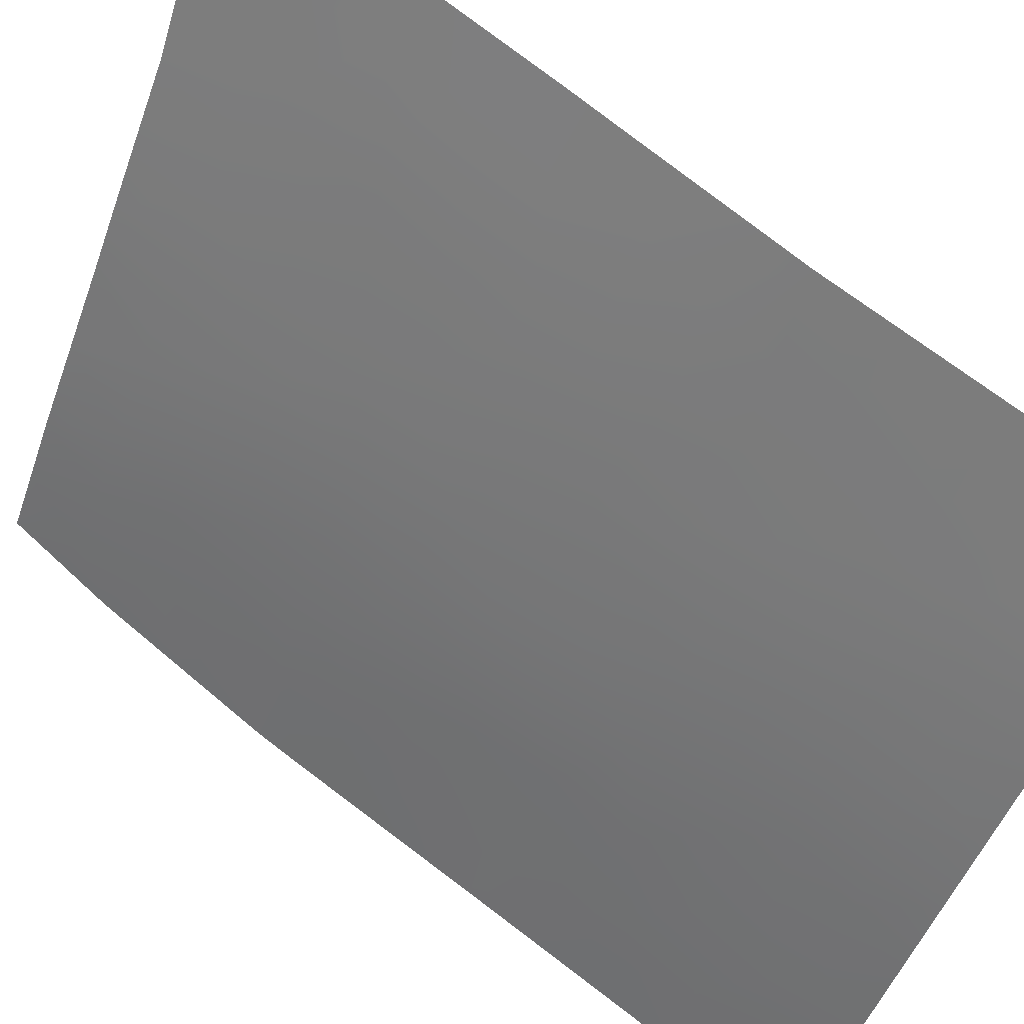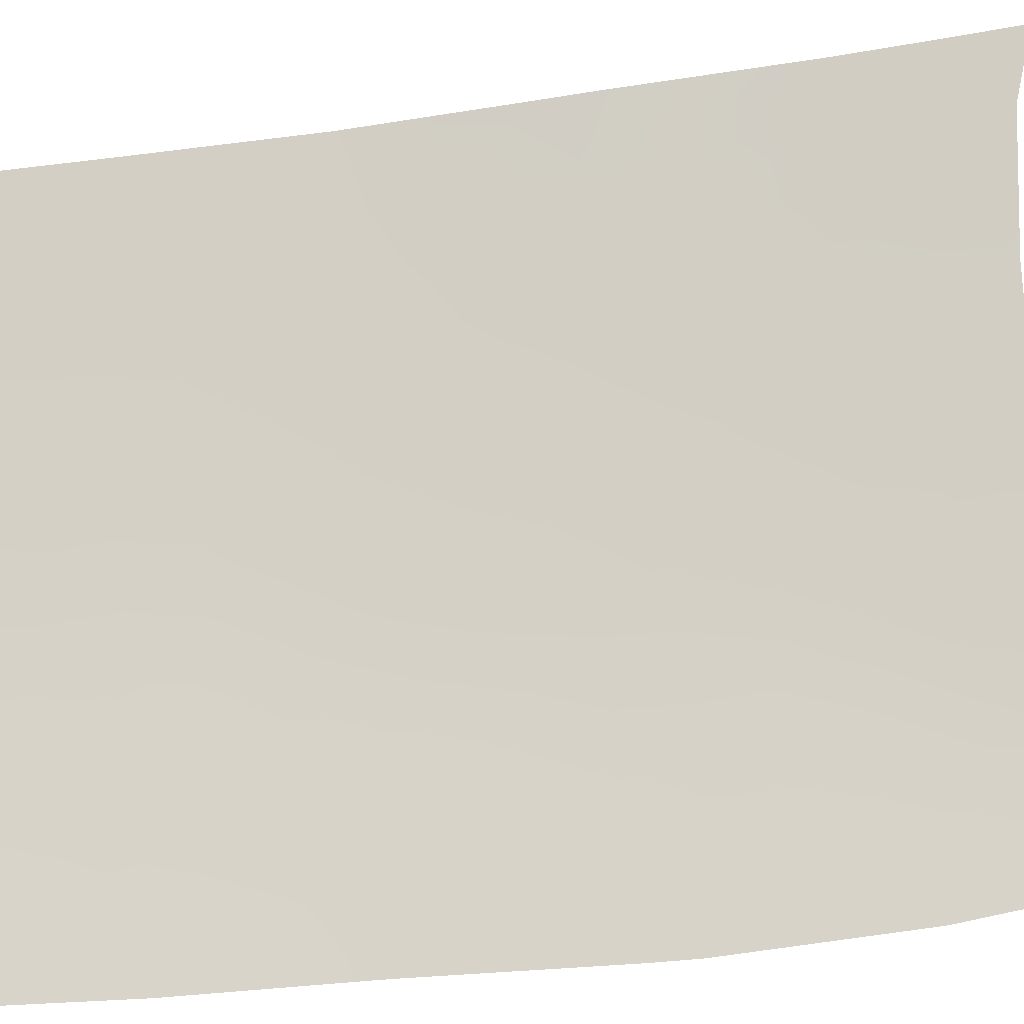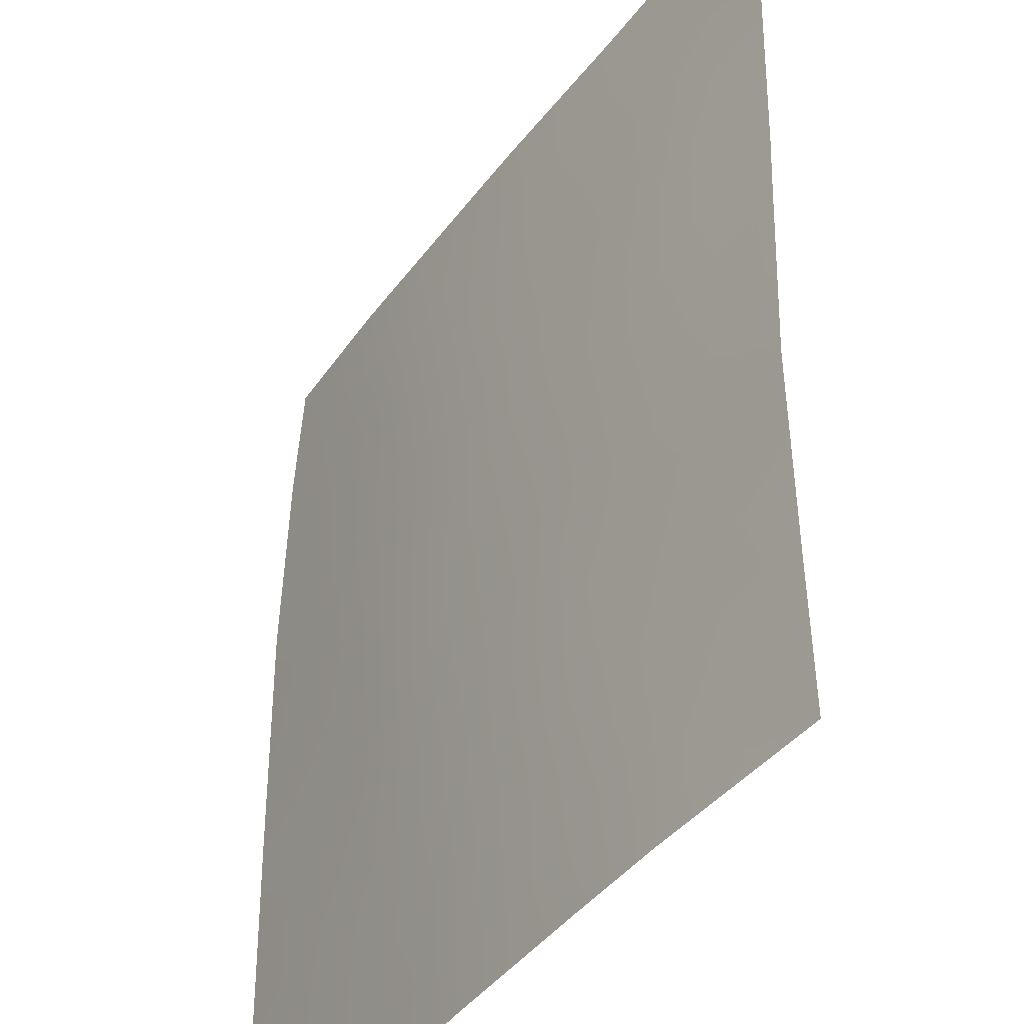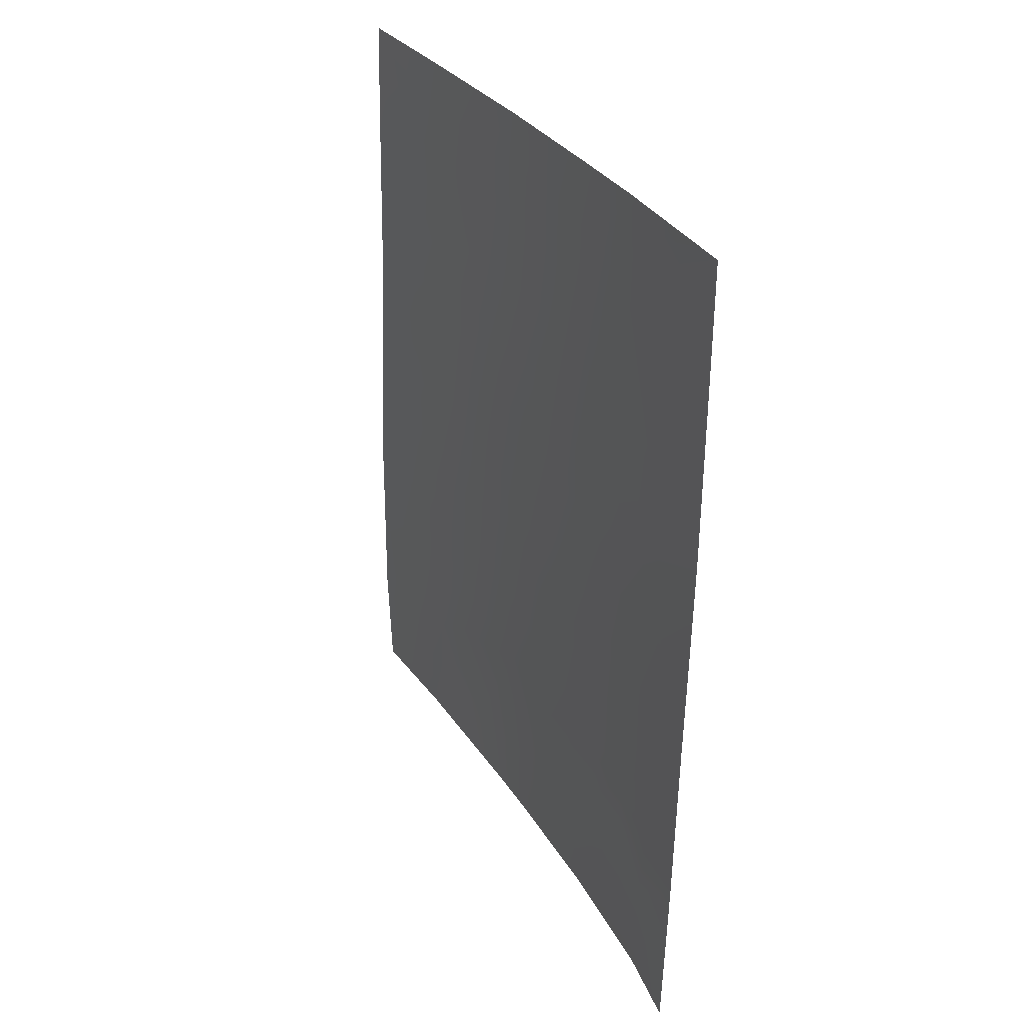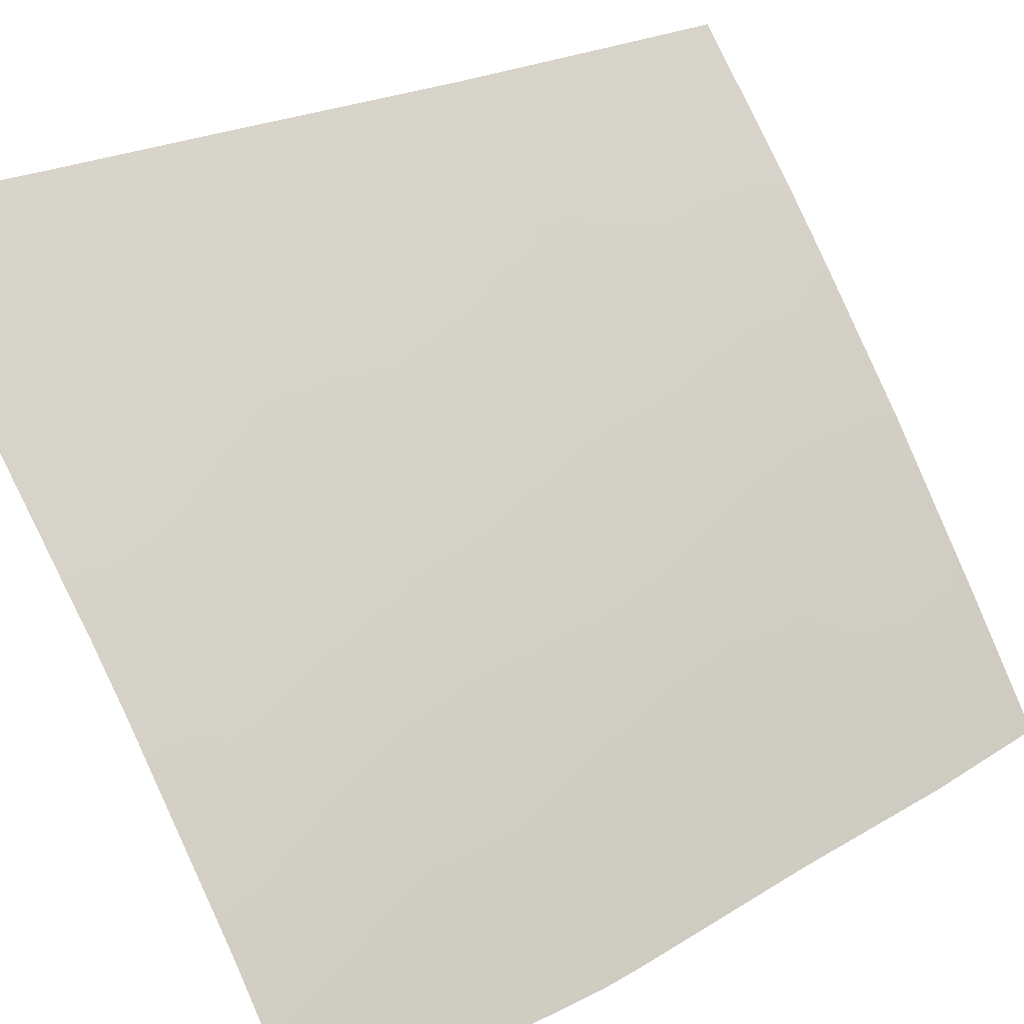
<metadata>
{"format":"obj","ext":"obj","renderer":"f3d","projection":"perspective","resolution":1024,"background":"white","views":[{"elev":68.6,"azim":-53.0,"up":"+Y"},{"elev":-49.3,"azim":97.0,"up":"+Y"},{"elev":47.2,"azim":-1.5,"up":"+Y"},{"elev":32.6,"azim":117.5,"up":"+Z"},{"elev":21.5,"azim":-137.2,"up":"+Y"}]}
</metadata>
<code>
v -52.72 93.45 38
v -52.14 94.49 39.94
v -51.33 95.51 37.99
v -48.2 100 39.82
v -49.23 98.7 40.76
v -48.61 99.26 37.77
v -48.04 100 37.51
v -48.12 100 38.54
v -49.5 98.47 42.93
v -48.5 100 45.53
v -48.32 100 42.42
v -49.47 98.69 46.7
v -53.95 91.9 45.54
v -53.26 93.07 47.14
v -49.92 98.19 50
v -48.54 100 48.06
v -50.83 96.79 46.42
v -53.47 92.78 48.24
v -51.72 95.56 50
v -53.99 91.93 48
v -50.6 97.21 50
v -51.27 96.06 44.35
v -53.9 91.79 42.06
v -53.91 91.8 42.65
v -52.14 94.85 46.23
v -52.37 94.37 43.83
v -50.57 96.98 43.04
v -53.76 91.86 39.51
v -50.32 97.2 41.23
v -50.86 96.2 37.98
v -53.95 91.89 45.3
v -53.3 92.65 40.04
v -50.02 97.45 39
v -49.68 97.82 37.94
v -53.01 93.54 50
v -48.57 100 50
v -53.96 91.98 50
v -53.62 92 38
v -51.38 96.03 48.24
v -52.53 94.27 48.47
v -48.37 100 43.3
v -51.05 96.07 39.85
v -53.17 93.15 45.13
v -50.28 97.62 48.13
v -50.15 97.68 44.77
v -51.52 95.55 41.97
v -52.78 93.61 41.91
v -52.95 93.14 38.99
v -52.4 94.02 38.98
v -52.7 93.6 39.98
v -52.02 94.48 38
v -51.76 94.96 38.95
v -48.68 99.3 39.28
v -48.71 99.36 40.38
v -49.1 98.78 39.84
v -48.64 99.27 38.3
v -48.52 100 46.79
v -48.96 99.41 47.15
v -53.17 93.18 46.12
v -53.6 92.5 46.42
v -53.97 91.91 46.77
v -53.67 92.43 47.36
v -50.48 97.25 45.59
v -49.84 98.15 45.72
v -50.18 97.71 46.56
v -49.77 98.32 48.38
v -49.58 98.62 49.19
v -50.1 97.63 43
v -49.78 98.15 43.93
v -50.38 97.3 43.84
v -50.54 97.23 47.36
v -50.79 96.89 48.22
v -51.14 96.37 47.31
v -53.45 92.58 43.11
v -51.16 96.39 50
v -51.57 95.77 49.15
v -50.98 96.64 49.12
v -53.83 91.82 40.78
v -48.88 99.27 42.64
v -50.98 96.37 42.57
v -50.89 96.42 41.52
v -50.47 97.07 42.21
v -51.1 95.92 38.93
v -51.08 96.39 45.41
v -51.45 95.88 46.31
v -51.67 95.5 45.23
v -53.57 92.52 45.51
v -53.58 92.46 44.7
v -53.32 92.86 44.13
v -51.54 95.36 39.87
v -49.35 98.6 41.83
v -48.79 99.33 41.53
v -50.89 96.55 43.61
v -50.71 96.87 44.6
v -52.45 94.07 40.94
v -53.02 93.16 40.99
v -50.27 97.01 37.96
v -50.55 96.68 38.66
v -49.15 98.54 37.85
v -48.26 100 41.12
v -52.36 94.55 50
v -52.66 94.07 49.29
v -52.14 94.88 49.2
v -49.24 99.1 50
v -48.94 99.48 49.11
v -53.48 92.76 50
v -53.48 92.77 49.35
v -50.29 97.63 49.03
v -53.97 91.95 49
v -53.42 92.39 38.9
v -53.17 92.73 38
v -53.69 91.93 38.76
v -49.28 98.45 38.87
v -49.6 98.11 39.95
v -53.93 91.85 43.98
v -53.38 92.64 42.04
v -53.05 93.22 42.7
v -51.86 94.97 40.9
v -52.18 94.53 41.92
v -51.97 94.93 42.96
v -51.41 95.79 43.23
v -51.81 95.22 44.09
v -49.92 98.1 47.5
v -52.69 93.94 45.66
v -52.75 93.89 46.73
v -52.34 94.55 47.45
v -52.9 93.66 47.81
v -51.95 95.15 48.3
v -48.43 100 44.41
v -51.75 95.46 47.3
v -52.76 93.77 44.57
v -52.24 94.63 44.95
v -52.91 93.49 43.56
v -49.77 97.96 41
v -50.17 97.34 40.19
v -49.92 97.83 42.04
v -49.22 99.09 48.5
v -48.55 100 49.03
v -52.55 94.03 42.83
v -50.72 96.59 40.48
v -49.58 98.48 44.85
v -51.27 95.82 40.76
v -50.6 96.68 39.47
v -49.29 98.97 47.74
v -53.04 93.46 48.84
v -53.51 92.37 41.15
v -48.95 99.4 46.34
v -48.97 99.3 44.62
v -49.18 99.07 45.66
v -48.91 99.32 43.82
f 48 49 50
f 51 52 49
f 53 54 55
f 57 58 147
f 87 59 60
f 63 64 65
f 108 66 67
f 68 69 70
f 71 72 73
f 75 76 77
f 23 78 146
f 9 79 150
f 80 81 82
f 84 85 86
f 43 88 89
f 83 90 52
f 79 91 92
f 93 70 94
f 95 96 50
f 97 33 98
f 56 113 99
f 100 92 54
f 101 102 103
f 104 67 105
f 37 109 107
f 48 110 111
f 38 110 112
f 34 113 33
f 55 114 113
f 118 119 95
f 120 121 122
f 14 18 62
f 144 66 123
f 124 125 59
f 126 127 125
f 103 128 76
f 145 18 127
f 85 73 130
f 131 132 124
f 89 133 131
f 134 135 114
f 134 91 136
f 102 35 145
f 122 86 132
f 108 77 72
f 117 139 133
f 68 82 136
f 128 126 130
f 135 140 143
f 63 84 94
f 64 141 149
f 119 120 139
f 80 93 121
f 65 123 71
f 142 118 90
f 116 146 96
f 142 140 81
f 58 16 144
f 48 1 49
f 50 49 2
f 1 51 49
f 51 3 52
f 49 52 2
f 53 4 54
f 55 54 5
f 6 7 56
f 8 56 7
f 10 57 147
f 57 16 58
f 149 147 12
f 13 87 60
f 87 43 59
f 60 59 14
f 20 61 62
f 61 13 60
f 17 63 65
f 63 45 64
f 65 64 12
f 15 108 67
f 108 44 66
f 67 66 137
f 27 68 70
f 68 9 69
f 70 69 45
f 17 71 73
f 71 44 72
f 73 72 39
f 116 24 23
f 21 75 77
f 75 19 76
f 77 76 39
f 11 41 79
f 150 79 41
f 53 56 8
f 53 8 4
f 27 80 82
f 80 46 81
f 82 81 29
f 3 30 83
f 22 84 86
f 84 17 85
f 86 85 25
f 43 87 88
f 87 31 88
f 3 83 52
f 83 42 90
f 52 90 2
f 11 79 92
f 79 9 91
f 92 91 5
f 22 93 94
f 93 27 70
f 94 70 45
f 2 95 50
f 95 47 96
f 50 96 32
f 30 97 98
f 97 34 33
f 6 56 99
f 56 53 113
f 99 113 34
f 4 100 54
f 100 11 92
f 54 92 5
f 19 101 103
f 101 35 102
f 103 102 40
f 36 104 105
f 104 15 67
f 105 67 137
f 35 106 107
f 106 37 107
f 15 21 108
f 107 109 18
f 1 48 111
f 48 32 110
f 111 110 38
f 32 28 110
f 112 110 28
f 53 55 113
f 55 5 114
f 113 114 33
f 31 115 88
f 115 24 74
f 24 116 74
f 116 47 117
f 2 118 95
f 118 46 119
f 95 119 47
f 26 120 122
f 120 46 121
f 122 121 22
f 12 144 123
f 144 137 66
f 123 66 44
f 43 124 59
f 124 25 125
f 59 125 14
f 25 126 125
f 126 40 127
f 125 127 14
f 19 103 76
f 103 40 128
f 76 128 39
f 40 145 127
f 127 18 14
f 41 129 150
f 129 10 148
f 25 85 130
f 85 17 73
f 130 73 39
f 43 131 124
f 131 26 132
f 124 132 25
f 43 89 131
f 131 133 26
f 31 87 13
f 30 98 83
f 98 33 143
f 83 98 143
f 5 134 114
f 134 29 135
f 114 135 33
f 29 134 136
f 134 5 91
f 136 91 9
f 40 102 145
f 145 35 107
f 36 105 138
f 26 122 132
f 122 22 86
f 132 86 25
f 44 108 72
f 108 21 77
f 72 77 39
f 74 117 133
f 117 47 139
f 133 139 26
f 9 68 136
f 68 27 82
f 136 82 29
f 39 128 130
f 128 40 126
f 130 126 25
f 33 135 143
f 135 29 140
f 143 140 42
f 45 69 141
f 148 69 150
f 45 63 94
f 63 17 84
f 94 84 22
f 12 64 149
f 64 45 141
f 149 141 148
f 47 119 139
f 119 46 120
f 139 120 26
f 46 80 121
f 80 27 93
f 121 93 22
f 17 65 71
f 65 12 123
f 71 123 44
f 42 142 90
f 142 46 118
f 90 118 2
f 47 116 96
f 116 23 146
f 96 146 32
f 46 142 81
f 142 42 140
f 81 140 29
f 12 58 144
f 105 137 16
f 28 32 78
f 145 107 18
f 20 62 18
f 20 18 109
f 83 143 42
f 138 105 16
f 144 16 137
f 32 146 78
f 32 48 50
f 62 61 60
f 148 10 149
f 62 60 14
f 147 58 12
f 74 116 117
f 149 10 147
f 115 74 89
f 89 88 115
f 89 74 133
f 69 9 150
f 141 69 148
f 150 129 148

</code>
